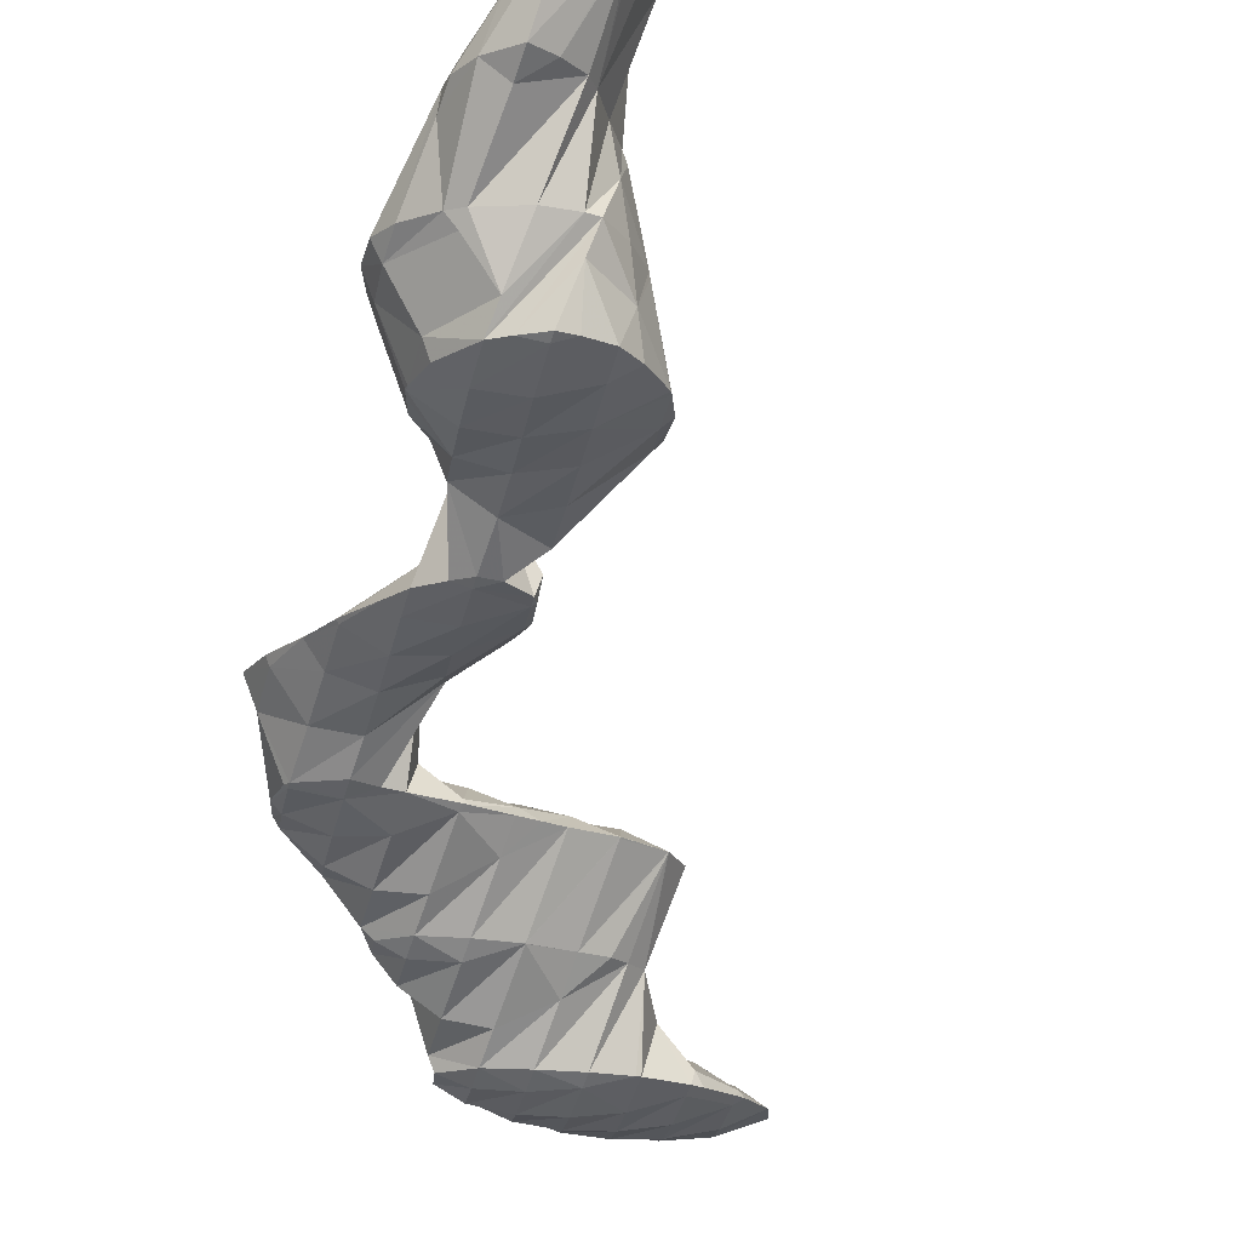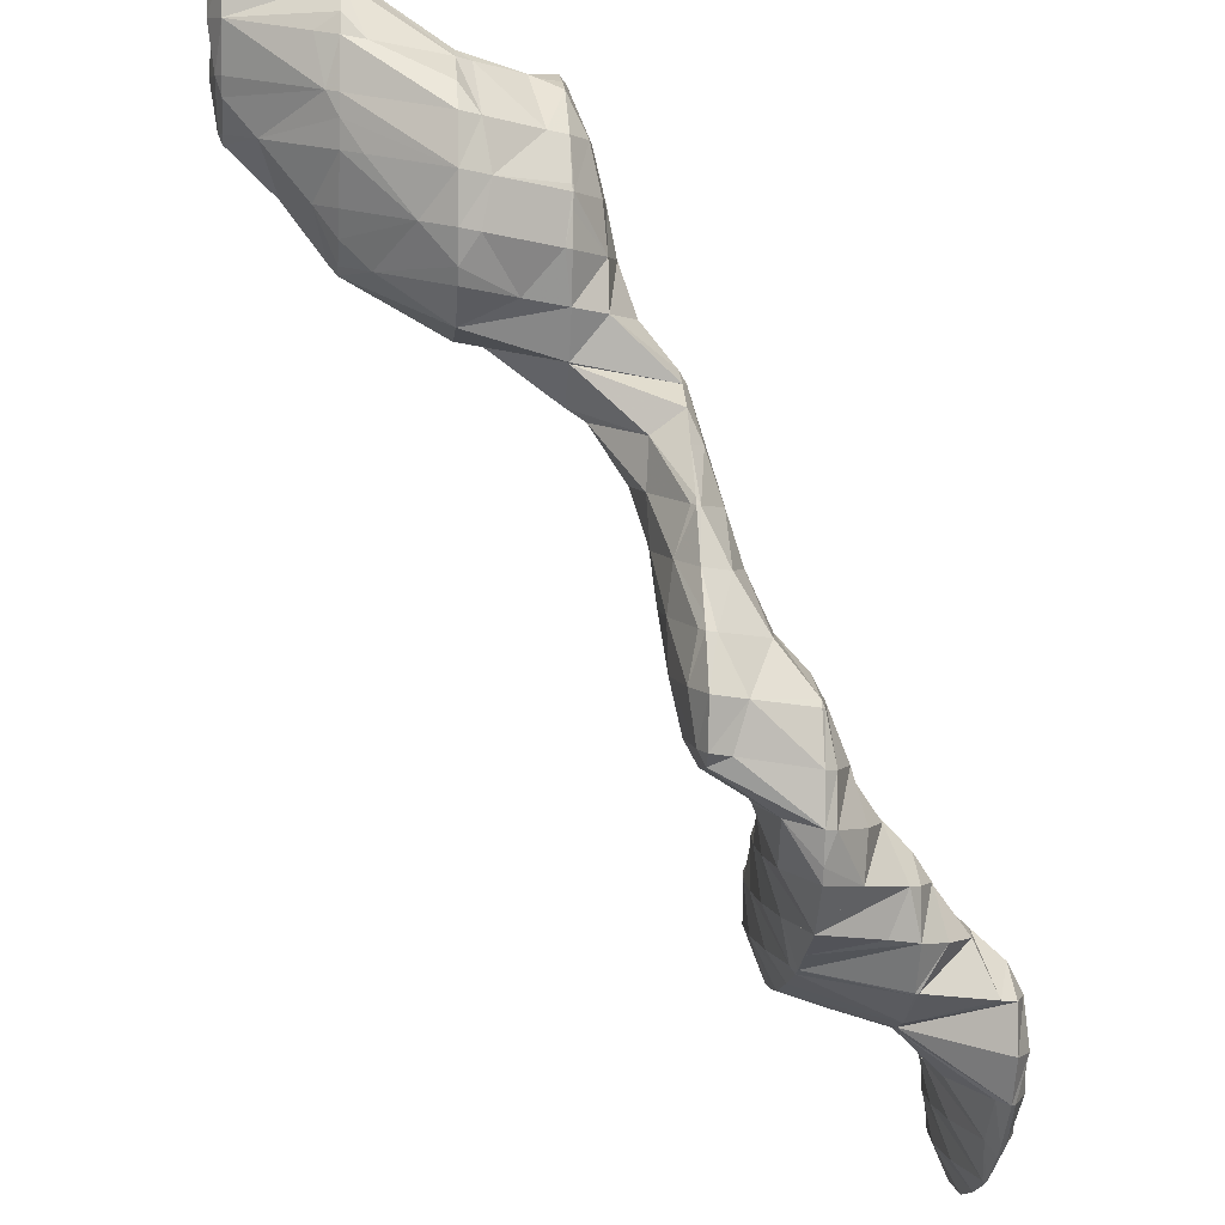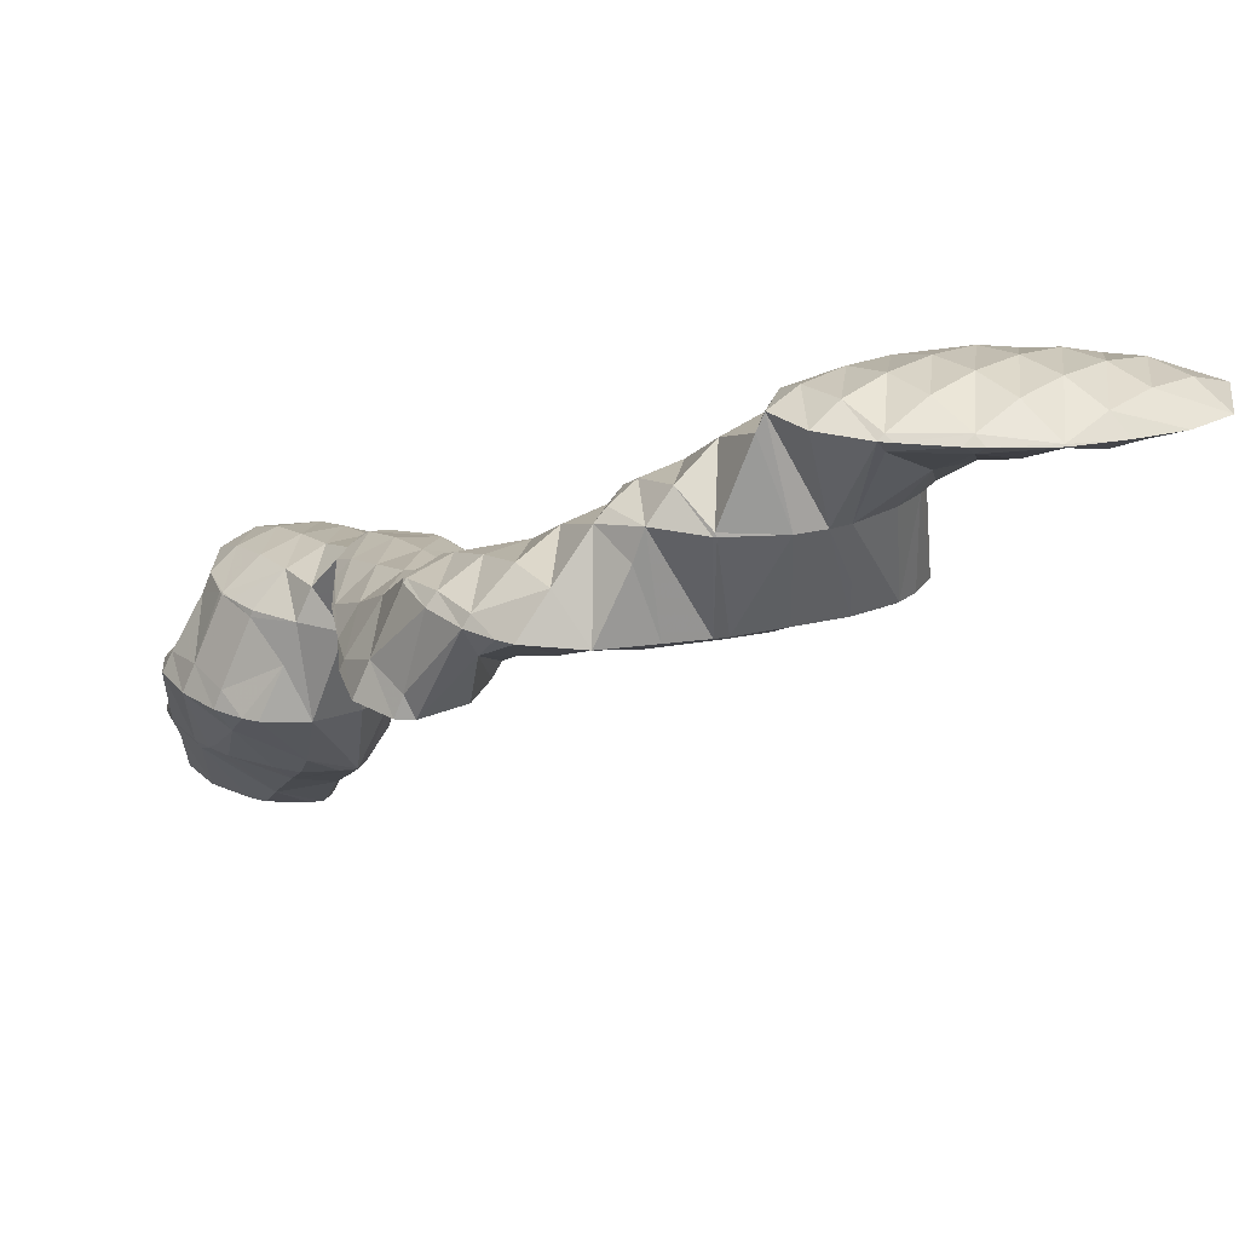
<metadata>
{"format":"obj","ext":"obj","renderer":"f3d","projection":"perspective","resolution":1024,"background":"white","views":[{"elev":-13.6,"azim":137.3,"up":"+Z"},{"elev":-38.6,"azim":80.0,"up":"+Y"},{"elev":-61.1,"azim":173.3,"up":"+Y"}]}
</metadata>
<code>
v 274.5 295.1 79.64
v 274.5 297 79.81
v 273.6 296 80.08
v 272.5 294.5 79.95
v 273.5 293.6 79.44
v 271.5 292.8 79.47
v 271.9 292.5 79.23
v 271.2 292.2 79.15
v 272.4 297.4 79.62
v 272.3 297.3 79.66
v 271.1 295.9 79.79
v 270 294.3 79.68
v 269.5 292.2 79
v 269 292.7 79.17
v 268.9 292.3 78.96
v 272.2 297.4 79.61
v 270.7 296.2 79.38
v 269.3 295 79.17
v 268.6 293.1 78.98
v 275 291.7 75.53
v 275.3 292.5 75.6
v 274.7 292.1 76.42
v 273.7 290.4 75.83
v 273.9 290.1 75.35
v 273.4 289.6 75.26
v 275.5 293.9 75.69
v 275 295.5 75.75
v 270.7 290.9 77.82
v 272.5 288.9 75.15
v 270 288.8 75.8
v 270.7 288.1 74.93
v 269.7 287.7 74.81
v 272.4 297.2 79.13
v 273.7 295.6 75.63
v 272.4 295.4 75.5
v 268.4 290.5 76.84
v 268.2 287.9 74.68
v 267.6 288.5 75
v 267.5 288.1 74.63
v 271.7 295 75.41
v 270.2 293.8 75.2
v 268.6 292.7 75
v 267.4 291.3 74.81
v 267.2 288.9 74.65
v 275.1 291.6 74.64
v 275.3 289.9 71.66
v 275.2 288.6 71.58
v 272.9 288.5 74.36
v 274.2 287 71.37
v 272.3 286.4 72.42
v 272.9 285.6 71.15
v 271.8 284.9 71
v 274.7 294.6 74.83
v 274.8 291.6 71.7
v 274.5 292.3 71.71
v 269.4 286.6 73.59
v 271.2 284.7 70.92
v 269.2 284.7 70.71
v 273.1 293.9 71.68
v 267.5 285.7 70.6
v 271.8 294.6 71.61
v 271.2 294.7 71.56
v 269.9 294 73.34
v 268.5 292.8 74.5
v 267.3 291.3 74.64
v 266.5 289.5 73.4
v 266.3 287.6 70.61
v 269.6 294.1 71.36
v 267.9 293.1 71.14
v 267.1 292.2 70.99
v 266.7 291.7 71.05
v 266.1 289.7 70.72
v 266.6 291.5 70.89
v 266.7 291.7 70.92
v 274.9 288.9 70.75
v 273.9 287.2 70.21
v 272.7 285.8 70.37
v 274.5 291.9 71.09
v 273.9 289.6 68.48
v 273.1 287.8 67.47
v 273.2 288 67.5
v 272.7 287.3 67.39
v 271.9 286.4 67.51
v 270.5 285.2 68.74
v 273.5 292.7 69.1
v 273.7 289.8 67.68
v 273.6 292.1 67.85
v 271.8 286.4 67.24
v 270.1 285.4 67
v 268.3 284.6 66.76
v 272.5 294 67.89
v 271.8 294.5 70.2
v 273.2 293 67.87
v 266.3 286.8 69.38
v 268.3 284.6 66.76
v 266 284.7 66.54
v 271.8 294.3 67.84
v 269.4 294.2 69.35
v 270.5 294.6 67.73
v 267.9 293.2 70.86
v 265.8 289.9 69.9
v 265.1 287.8 68.03
v 264.7 286.4 66.53
v 269.1 294.3 67.56
v 267.3 293.5 67.31
v 266 292.1 67.69
v 267.1 293.3 67.29
v 265 290.5 67.25
v 264.4 288.4 66.65
v 264.6 289.8 66.78
v 265.9 292.2 67.08
v 264.9 290.6 66.86
v 268 274.1 62.26
v 268.1 274.7 62.3
v 267.8 274.3 62.45
v 266.6 272.9 62.6
v 267.5 272 62.08
v 265.6 271.2 62.12
v 266.1 270.7 61.86
v 265.4 270.7 61.78
v 273.1 287.8 67.41
v 268.6 278.7 62.6
v 268.7 279.1 62.62
v 268.5 278.9 62.75
v 267.3 277.5 63.11
v 268.3 276.5 62.42
v 266.1 276 63.14
v 265.1 274.4 62.89
v 264.1 272.7 62.26
v 263.7 271.9 61.67
v 272.9 290.6 66.87
v 271.8 288.9 66.25
v 270.8 287.3 65.88
v 269.7 285.7 65.64
v 268.7 281.3 62.76
v 268.8 282.8 62.87
v 267.8 282.2 63.98
v 266.7 280.7 63.89
v 265.7 279.1 63.57
v 264.6 277.4 63.14
v 263.7 275.8 62.51
v 263.1 273.6 61.72
v 263 274.4 61.75
v 272.4 293.7 67.61
v 271.5 291.9 66.56
v 270.5 290.2 65.91
v 269.4 288.6 65.33
v 268.5 286.8 64.45
v 268.3 284.2 62.92
v 268 285.2 62.95
v 265.9 284.2 65.77
v 265.2 282.2 64.19
v 264.2 280.5 63.35
v 263.3 278.7 62.42
v 263 276.3 61.87
v 263 278 61.98
v 269.9 293.5 66.97
v 268.9 291.7 66.17
v 267.9 290.1 65.54
v 267 288.4 64.8
v 267.1 285.5 62.88
v 266 286.6 63.94
v 265.5 285.2 62.7
v 265 285 63.57
v 264 283.2 62.78
v 263.3 281.3 62.22
v 263.6 282.5 62.33
v 263 278.9 62.04
v 266.2 291.8 66.71
v 265.1 290.3 66.52
v 265.1 284.8 62.63
v 264 283.3 62.42
v 267.9 274.2 61.85
v 267 272.3 60.68
v 265.9 270.9 61.01
v 268.5 278.8 62.42
v 267.7 276.9 61.24
v 266.9 275 59.8
v 266.2 272.9 58.13
v 266.3 273.2 58.16
v 265.4 271 57.93
v 264.3 269.6 57.72
v 263.7 270.2 58.99
v 263.2 268.8 57.56
v 268.2 281.7 62.2
v 267.3 279.9 61.35
v 266.3 278.2 60.54
v 265.5 276.4 59.43
v 265.1 275.1 58.16
v 262.8 273.8 61.13
v 262.1 271.9 59.57
v 262.7 268.5 57.48
v 261.1 270.1 58.57
v 260.3 268.2 57.22
v 260.3 268.2 57.22
v 260.3 268.2 57.22
v 267.8 284.8 62.65
v 266.8 283 61.87
v 265.8 281.4 61.37
v 264.7 279.8 61.07
v 263.6 278.4 61.29
v 263.8 275.2 58.03
v 262.9 275.4 57.95
v 261.8 274.7 59.21
v 260.7 273.2 59.15
v 259.6 271.6 58.73
v 258.7 269.8 57.93
v 258.2 268.7 57.05
v 265.2 284.7 62.51
v 264.1 283.1 62.23
v 260.7 275.9 57.77
v 260.6 275.8 57.95
v 259.3 274.5 58.68
v 258.2 273 58.66
v 257.1 271.3 58.21
v 256.6 269.1 56.92
v 256.2 269.5 57.11
v 256.2 269.3 56.88
v 260.4 275.9 57.74
v 258.5 276.2 57.57
v 258 275.7 57.97
v 256.8 274.4 58.41
v 255.7 272.8 58.26
v 254.7 271.1 57.55
v 254.3 270.1 56.75
v 257.4 276.3 57.47
v 256.2 276.4 57.37
v 255.4 275.7 57.96
v 254.2 274.2 58.14
v 253.2 272.6 57.74
v 252.4 270.9 56.63
v 254.1 276.9 57.21
v 254.1 276.9 57.22
v 252.8 275.5 57.81
v 251.7 274 57.66
v 251.5 271.5 56.59
v 250.8 272.2 56.69
v 250.8 272.1 56.56
v 254.1 276.9 57.21
v 251.6 276.7 56.97
v 251.5 276.7 56.98
v 250.4 275.3 57.19
v 250.2 272.8 56.56
v 249.6 273.9 56.59
v 251.5 276.7 56.97
v 249.8 275.8 56.74
v 266.1 273 58
v 265.1 271.3 57.44
v 264 269.7 57.25
v 264.7 274.3 57.62
v 263.8 272.5 56.65
v 262.9 270.8 55.9
v 261.7 269.3 55.85
v 260.3 268.2 57.22
v 262.3 274 56.67
v 261.6 272 55.05
v 260.7 270.2 53.99
v 259.4 268.8 54.5
v 260.7 275.7 57.49
v 260.1 273.4 54.87
v 260.3 270.5 53.51
v 259.8 272.2 53.57
v 259.2 269 53.29
v 257.2 268.3 53.05
v 257.1 268.3 53.04
v 258.4 275.2 56.17
v 258.2 273.4 53.5
v 254.8 268.6 52.83
v 256.4 274.3 53.39
v 252.6 270.3 55.11
v 253.7 269.1 52.76
v 253 269.5 52.72
v 254.1 276.9 57.15
v 256.4 274.3 53.39
v 254.3 274.8 53.22
v 251.5 270.9 52.68
v 251.6 276.7 56.82
v 252.9 275.1 53.12
v 251.9 274.9 53.01
v 250.7 272 52.69
v 250.5 272.9 52.73
v 250.7 274.6 52.88
v 259.4 271.3 52.85
v 258.5 269.6 52.11
v 257.2 268.3 52.9
v 258 272.7 52.71
v 257.2 270.7 50.92
v 256.4 268.9 49.79
v 256.4 274.3 53.38
v 255.9 272 50.54
v 256.2 269 49.14
v 255.6 270.9 49.22
v 255 267.5 48.92
v 252.8 267.1 49.14
v 253.1 266.7 48.68
v 252.6 266.7 48.63
v 254.2 273.7 51.59
v 254.1 272.3 49.17
v 251 268.9 50.4
v 250.7 266.4 48.42
v 250.2 266.9 48.84
v 250 266.4 48.36
v 252.5 273.4 49.1
v 250.3 272.4 52.42
v 249.5 270.4 50.64
v 248.6 268.6 49.6
v 247.8 266.6 48.16
v 247.7 266.7 48.24
v 247.7 266.6 48.15
v 250.8 274.2 49.01
v 250.6 274.3 48.99
v 249.1 273.5 51.14
v 248.1 271.8 50.44
v 247.1 270.1 49.78
v 246.1 268.3 48.85
v 245.7 267.3 48.02
v 248.4 274.6 48.81
v 248 274.4 49.38
v 246.7 273 49.87
v 245.7 271.5 49.65
v 244.6 269.8 49.05
v 243.9 268.2 47.91
v 247.7 274.6 48.75
v 245.8 274.4 48.56
v 245.5 274.2 48.82
v 244.3 272.8 49.15
v 243.2 271.2 48.84
v 242.4 269.6 47.88
v 245.3 274.4 48.51
v 243.4 273.6 48.28
v 242 272.3 48.05
v 255.2 269.9 48.57
v 254.1 268.3 48.18
v 252.9 266.9 48.46
v 253.7 271.3 48.44
v 252.7 269.6 47.77
v 251.6 268.1 47.66
v 250.4 266.7 48.1
v 252.2 272.8 48.58
v 251.3 271 47.67
v 250.2 269.5 47.33
v 249.1 268 47.4
v 247.8 266.7 48.09
v 249.8 272.5 47.83
v 248.8 270.9 47.29
v 247.7 269.3 47.13
v 246.4 267.9 47.46
v 248.2 274.1 48.44
v 247.3 272.4 47.53
v 246.2 270.8 47.14
v 245 269.3 47.2
v 245.6 274 48.26
v 244.7 272.3 47.5
v 243.6 270.8 47.34
g foo
f 1 2 3
f 1 3 4
f 1 4 5
f 5 4 6
f 5 6 7
f 8 7 6
f 9 10 3
f 9 3 2
f 11 4 10
f 4 3 10
f 12 6 11
f 6 4 11
f 8 6 13
f 13 6 14
f 14 6 12
f 15 13 14
f 9 16 10
f 17 11 10
f 17 10 16
f 18 12 11
f 18 11 17
f 19 14 12
f 19 12 18
f 19 15 14
f 20 21 22
f 20 22 23
f 20 23 24
f 25 24 23
f 26 27 2
f 26 2 1
f 22 21 5
f 21 26 5
f 26 1 5
f 23 5 7
f 23 22 5
f 23 7 8
f 23 8 28
f 23 28 25
f 25 28 29
f 29 28 30
f 29 30 31
f 32 31 30
f 33 9 34
f 34 9 27
f 27 9 2
f 35 33 34
f 28 8 13
f 13 15 28
f 15 36 28
f 36 30 28
f 32 30 37
f 37 30 38
f 38 30 36
f 39 37 38
f 33 16 9
f 35 40 33
f 33 40 16
f 16 40 17
f 17 40 18
f 40 41 18
f 18 41 19
f 41 42 19
f 15 19 36
f 36 19 43
f 43 19 42
f 44 38 36
f 44 36 43
f 44 39 38
f 45 21 20
f 45 20 46
f 46 20 47
f 47 20 24
f 48 49 25
f 25 49 24
f 24 49 47
f 49 48 50
f 49 50 51
f 52 51 50
f 53 27 26
f 26 21 45
f 26 45 54
f 26 54 53
f 53 54 55
f 54 45 46
f 48 25 29
f 50 29 31
f 50 48 29
f 50 31 32
f 50 32 56
f 50 56 52
f 52 56 57
f 58 57 56
f 53 34 27
f 34 53 35
f 53 55 35
f 55 59 35
f 56 32 37
f 37 39 56
f 56 39 58
f 58 39 60
f 59 61 40
f 59 40 35
f 62 63 61
f 63 41 61
f 41 40 61
f 63 42 41
f 63 64 42
f 64 43 42
f 64 65 43
f 65 44 43
f 65 66 44
f 66 67 44
f 44 67 39
f 39 67 60
f 62 68 63
f 69 64 63
f 69 63 68
f 70 71 69
f 69 71 64
f 64 71 65
f 72 66 73
f 73 66 71
f 71 66 65
f 72 67 66
f 70 74 71
f 74 73 71
f 75 46 47
f 75 47 49
f 75 49 76
f 76 49 51
f 76 51 77
f 77 51 52
f 78 55 54
f 46 75 54
f 54 75 78
f 78 75 79
f 80 81 76
f 81 79 76
f 79 75 76
f 82 80 83
f 80 76 83
f 76 77 83
f 57 84 52
f 52 84 77
f 77 84 83
f 84 57 58
f 85 59 55
f 85 55 78
f 86 87 79
f 87 85 79
f 85 78 79
f 86 79 81
f 82 83 88
f 89 83 84
f 89 88 83
f 84 58 89
f 89 58 90
f 90 58 60
f 91 92 93
f 85 61 59
f 93 92 62
f 93 62 87
f 87 62 61
f 87 61 85
f 94 95 67
f 95 90 67
f 90 60 67
f 96 95 94
f 91 97 92
f 98 68 62
f 98 62 92
f 98 92 99
f 99 92 97
f 98 69 68
f 98 100 69
f 100 70 69
f 101 72 73
f 67 72 94
f 72 101 94
f 101 102 94
f 96 94 102
f 96 102 103
f 99 104 98
f 105 100 98
f 105 98 104
f 106 74 70
f 106 70 100
f 106 100 107
f 107 100 105
f 73 74 101
f 74 106 101
f 106 108 101
f 109 102 110
f 110 102 108
f 108 102 101
f 109 103 102
f 107 111 106
f 112 108 106
f 112 106 111
f 112 110 108
f 113 114 115
f 113 115 116
f 113 116 117
f 117 116 118
f 117 118 119
f 120 119 118
f 121 81 80
f 121 80 82
f 122 123 124
f 122 124 125
f 122 125 126
f 126 125 114
f 114 125 115
f 115 125 127
f 128 116 127
f 116 115 127
f 129 118 128
f 118 116 128
f 120 118 129
f 120 129 130
f 131 87 86
f 81 121 86
f 86 121 131
f 131 121 132
f 88 133 82
f 82 133 121
f 121 133 132
f 133 88 89
f 133 89 134
f 134 89 90
f 135 136 137
f 135 137 123
f 123 137 124
f 124 137 138
f 139 125 138
f 125 124 138
f 140 127 139
f 127 125 139
f 141 128 140
f 128 127 140
f 142 129 143
f 143 129 141
f 141 129 128
f 142 130 129
f 144 91 93
f 87 131 93
f 93 131 144
f 144 131 145
f 146 145 132
f 145 131 132
f 147 146 133
f 146 132 133
f 148 147 134
f 147 133 134
f 149 90 95
f 90 149 134
f 134 149 150
f 150 148 134
f 137 96 151
f 96 137 95
f 95 137 136
f 136 149 95
f 152 138 151
f 138 137 151
f 153 139 152
f 139 138 152
f 154 140 153
f 140 139 153
f 155 141 156
f 156 141 154
f 154 141 140
f 155 143 141
f 144 97 91
f 97 144 99
f 99 144 157
f 157 144 145
f 158 157 146
f 157 145 146
f 159 158 147
f 158 146 147
f 160 159 148
f 159 147 148
f 150 161 148
f 161 162 148
f 162 160 148
f 96 103 162
f 96 162 161
f 151 161 163
f 151 163 164
f 96 161 151
f 165 152 164
f 152 151 164
f 166 153 167
f 167 153 165
f 165 153 152
f 168 154 153
f 168 153 166
f 168 156 154
f 157 104 99
f 158 105 104
f 158 104 157
f 105 158 107
f 107 158 169
f 169 158 159
f 170 169 160
f 169 159 160
f 110 170 109
f 109 170 162
f 162 170 160
f 171 164 163
f 162 103 109
f 172 165 164
f 172 164 171
f 172 167 165
f 169 111 107
f 170 112 111
f 170 111 169
f 170 110 112
f 173 114 113
f 173 113 117
f 173 117 174
f 174 117 119
f 174 119 175
f 175 119 120
f 176 123 122
f 176 122 126
f 176 126 177
f 114 173 126
f 126 173 177
f 177 173 178
f 179 180 174
f 180 178 174
f 178 173 174
f 181 174 175
f 181 179 174
f 175 182 181
f 182 175 120
f 182 120 183
f 130 183 120
f 184 182 183
f 185 136 135
f 123 176 135
f 135 176 185
f 185 176 186
f 187 186 177
f 186 176 177
f 188 187 178
f 187 177 178
f 180 188 178
f 180 189 188
f 190 142 143
f 130 142 183
f 142 190 183
f 190 191 183
f 184 183 192
f 192 183 193
f 193 183 191
f 192 193 194
f 192 194 195
f 196 195 194
f 197 150 149
f 136 185 149
f 149 185 197
f 197 185 198
f 199 198 186
f 198 185 186
f 200 199 187
f 199 186 187
f 201 200 188
f 200 187 188
f 189 201 188
f 201 189 202
f 201 202 156
f 155 156 202
f 203 155 202
f 155 203 204
f 155 204 143
f 190 143 204
f 205 191 204
f 191 190 204
f 206 193 205
f 193 191 205
f 207 194 206
f 194 193 206
f 196 194 207
f 196 207 208
f 197 161 150
f 161 197 163
f 163 197 209
f 209 197 198
f 210 209 199
f 209 198 199
f 167 210 166
f 166 210 200
f 200 210 199
f 201 168 166
f 201 166 200
f 201 156 168
f 211 212 204
f 211 204 203
f 213 205 212
f 205 204 212
f 214 206 213
f 206 205 213
f 215 207 214
f 207 206 214
f 208 207 216
f 216 207 217
f 217 207 215
f 218 216 217
f 209 171 163
f 210 172 171
f 210 171 209
f 210 167 172
f 211 219 212
f 220 221 219
f 219 221 212
f 212 221 213
f 222 214 221
f 214 213 221
f 223 215 222
f 215 214 222
f 224 217 223
f 217 215 223
f 218 217 224
f 218 224 225
f 220 226 221
f 227 228 226
f 226 228 221
f 221 228 222
f 229 223 228
f 223 222 228
f 230 224 229
f 224 223 229
f 225 224 230
f 225 230 231
f 232 233 228
f 232 228 227
f 234 229 233
f 229 228 233
f 235 230 234
f 230 229 234
f 231 230 236
f 236 230 237
f 237 230 235
f 238 236 237
f 232 239 233
f 240 241 239
f 239 241 233
f 233 241 234
f 242 235 241
f 235 234 241
f 243 237 244
f 244 237 242
f 242 237 235
f 243 238 237
f 240 245 241
f 246 242 241
f 246 241 245
f 246 244 242
f 247 180 179
f 247 179 181
f 247 181 248
f 248 181 182
f 248 182 249
f 249 182 184
f 250 189 180
f 250 180 247
f 251 250 248
f 250 247 248
f 252 251 249
f 251 248 249
f 192 253 184
f 184 253 249
f 249 253 252
f 253 192 195
f 253 195 254
f 254 195 196
f 250 202 189
f 202 250 203
f 203 250 255
f 255 250 251
f 256 255 252
f 255 251 252
f 257 256 253
f 256 252 253
f 258 257 254
f 257 253 254
f 254 196 208
f 254 208 258
f 259 211 203
f 259 203 255
f 260 259 256
f 259 255 256
f 261 262 257
f 262 260 257
f 260 256 257
f 263 257 258
f 263 261 257
f 258 208 263
f 208 216 263
f 216 264 263
f 265 264 216
f 265 216 218
f 259 219 211
f 219 259 220
f 220 259 266
f 266 259 260
f 262 266 260
f 262 267 266
f 225 268 218
f 268 265 218
f 266 226 220
f 226 266 227
f 266 267 227
f 267 269 227
f 270 271 231
f 271 268 231
f 268 225 231
f 272 271 270
f 273 232 274
f 274 232 269
f 269 232 227
f 275 273 274
f 270 231 236
f 236 238 270
f 270 238 272
f 272 238 276
f 273 239 232
f 240 239 273
f 240 273 275
f 240 275 277
f 277 275 278
f 279 277 278
f 244 280 243
f 244 281 280
f 280 276 238
f 280 238 243
f 277 245 240
f 279 282 277
f 277 282 245
f 245 282 246
f 282 281 244
f 282 244 246
f 283 262 261
f 283 261 263
f 283 263 284
f 284 263 264
f 284 264 285
f 285 264 265
f 286 267 262
f 286 262 283
f 287 286 284
f 286 283 284
f 288 287 285
f 287 284 285
f 285 265 268
f 285 268 288
f 289 269 267
f 289 267 286
f 290 289 287
f 289 286 287
f 291 292 288
f 292 290 288
f 290 287 288
f 288 268 291
f 268 271 291
f 271 293 291
f 294 295 272
f 272 295 271
f 271 295 293
f 296 295 294
f 289 274 269
f 274 289 275
f 275 289 297
f 297 289 290
f 292 297 290
f 292 298 297
f 299 272 276
f 299 294 272
f 296 294 300
f 300 294 301
f 301 294 299
f 302 300 301
f 297 278 275
f 278 297 279
f 297 298 279
f 298 303 279
f 304 280 281
f 276 280 299
f 280 304 299
f 304 305 299
f 306 301 305
f 301 299 305
f 302 301 307
f 307 301 308
f 308 301 306
f 309 307 308
f 303 310 282
f 303 282 279
f 311 282 310
f 282 311 312
f 282 312 281
f 304 281 312
f 313 305 312
f 305 304 312
f 314 306 313
f 306 305 313
f 315 308 314
f 308 306 314
f 309 308 315
f 309 315 316
f 317 318 312
f 317 312 311
f 319 313 318
f 313 312 318
f 320 314 319
f 314 313 319
f 321 315 320
f 315 314 320
f 316 315 321
f 316 321 322
f 317 323 318
f 324 325 323
f 323 325 318
f 318 325 319
f 326 320 325
f 320 319 325
f 327 321 326
f 321 320 326
f 322 321 327
f 322 327 328
f 324 329 325
f 330 326 325
f 330 325 329
f 331 327 326
f 331 326 330
f 331 328 327
f 332 292 291
f 332 291 293
f 332 293 333
f 333 293 295
f 333 295 334
f 334 295 296
f 335 298 292
f 335 292 332
f 336 335 333
f 335 332 333
f 337 336 334
f 336 333 334
f 300 338 296
f 296 338 334
f 334 338 337
f 338 300 302
f 339 303 298
f 339 298 335
f 340 339 336
f 339 335 336
f 341 340 337
f 340 336 337
f 342 341 338
f 341 337 338
f 307 343 302
f 302 343 338
f 338 343 342
f 343 307 309
f 339 310 303
f 310 339 311
f 311 339 344
f 344 339 340
f 345 344 341
f 344 340 341
f 346 345 342
f 345 341 342
f 347 346 343
f 346 342 343
f 343 309 316
f 343 316 347
f 348 317 311
f 348 311 344
f 349 348 345
f 348 344 345
f 350 349 346
f 349 345 346
f 351 350 347
f 350 346 347
f 347 316 322
f 347 322 351
f 348 323 317
f 323 348 324
f 324 348 352
f 352 348 349
f 353 352 350
f 352 349 350
f 354 353 351
f 353 350 351
f 351 322 328
f 351 328 354
f 352 329 324
f 353 330 329
f 353 329 352
f 354 331 330
f 354 330 353
f 354 328 331
g

</code>
